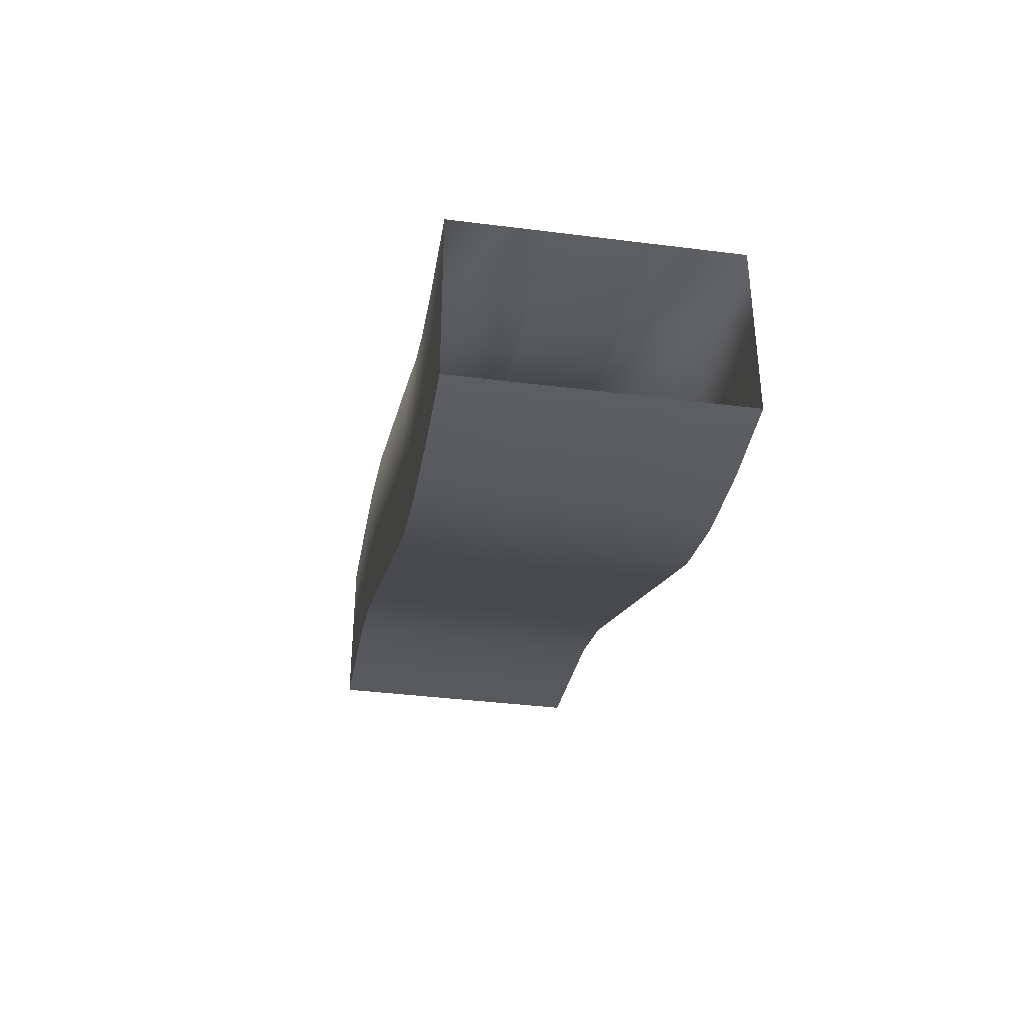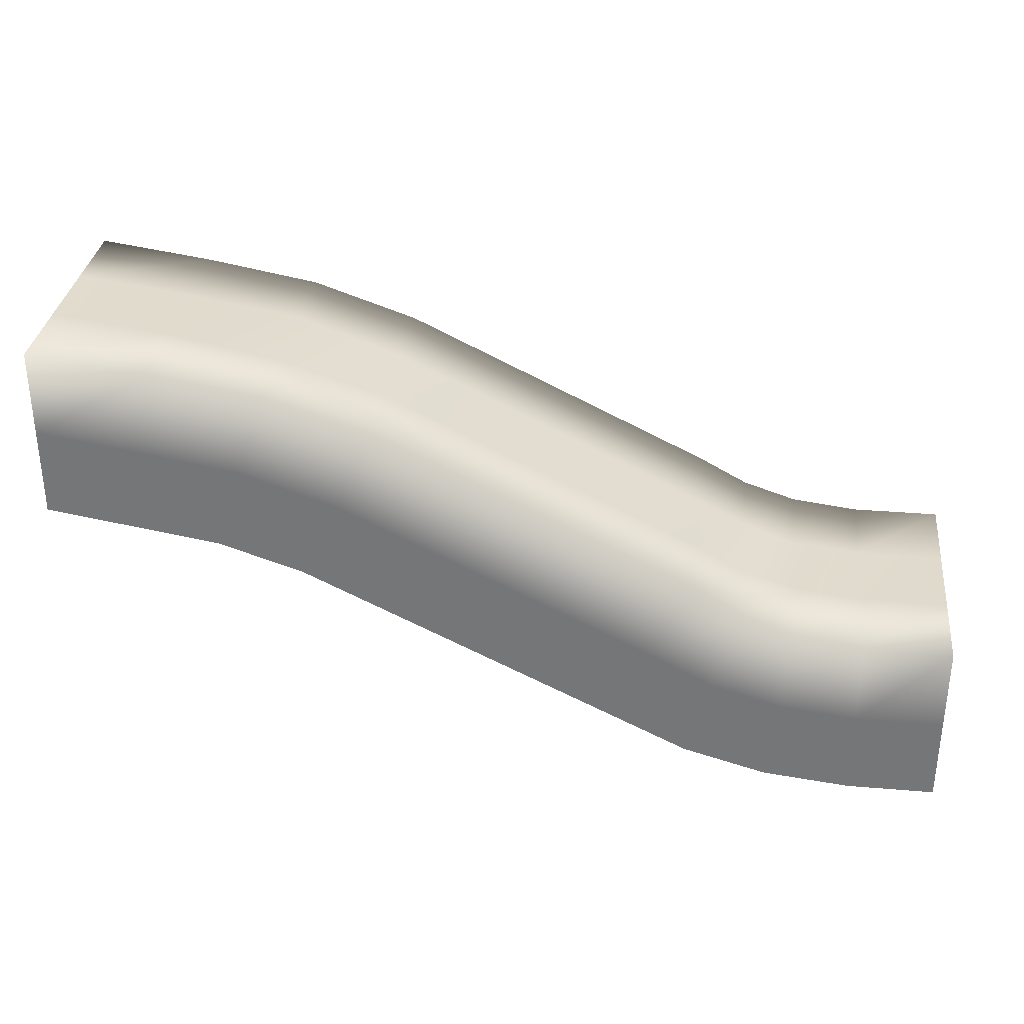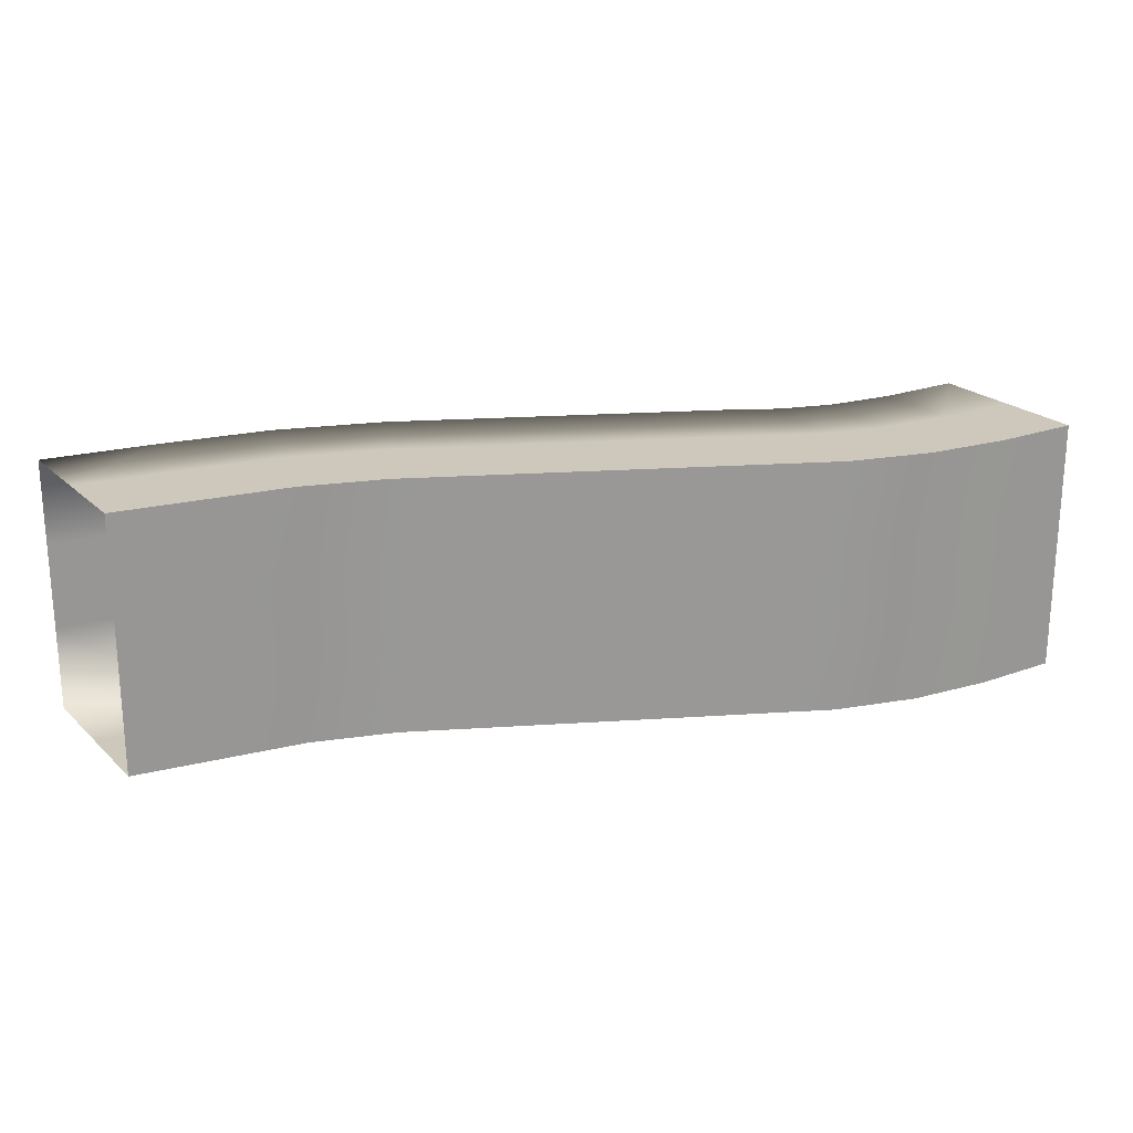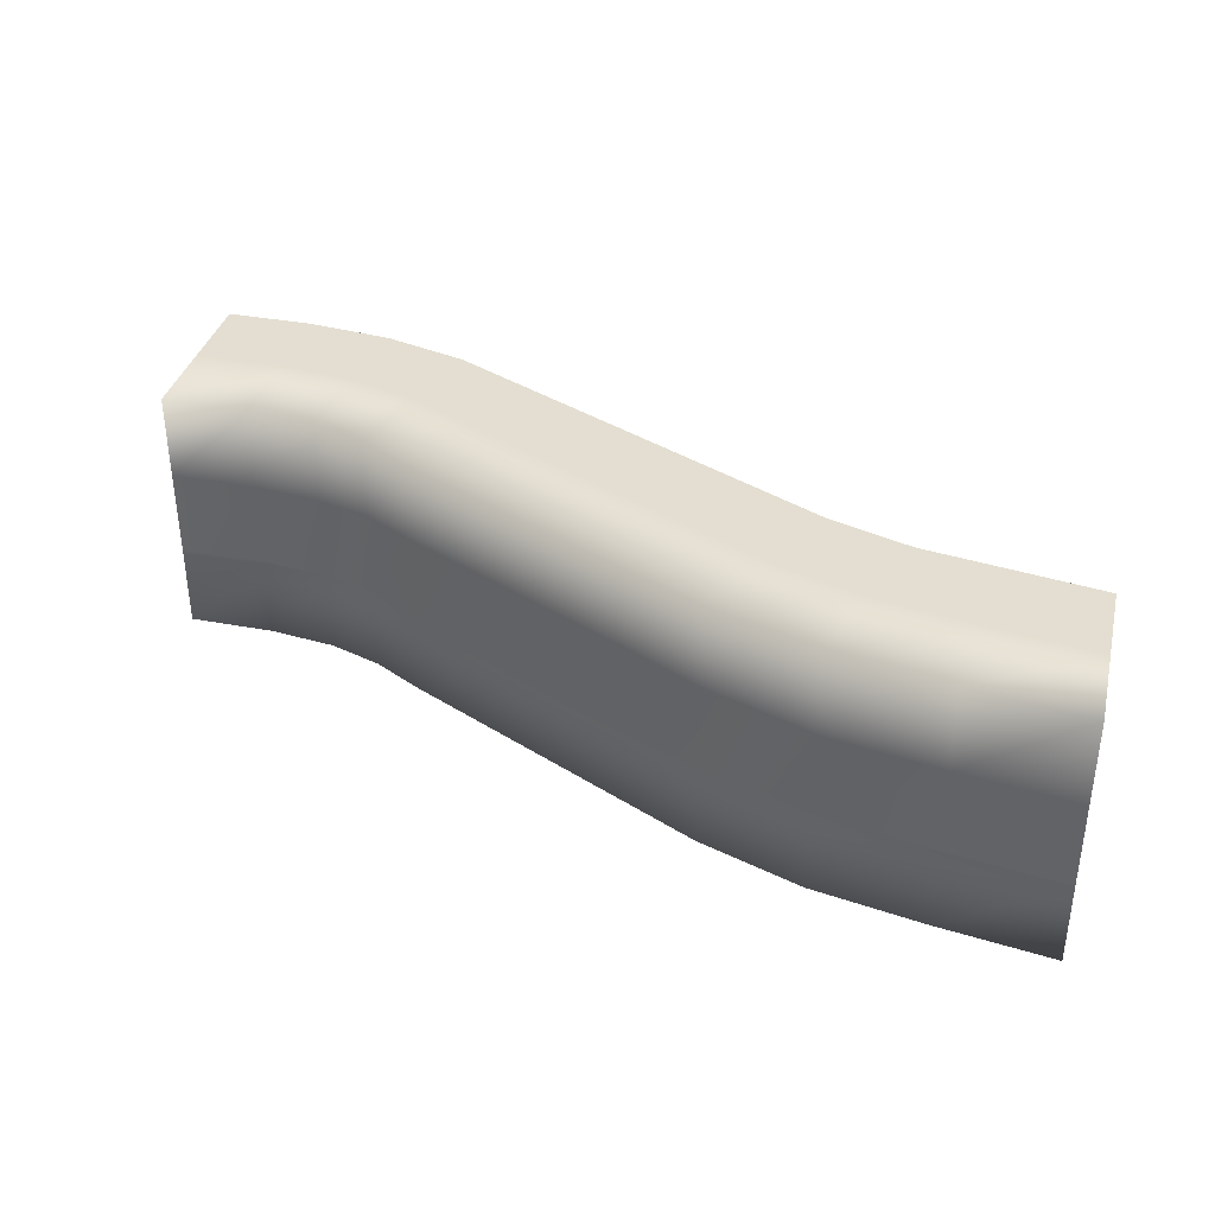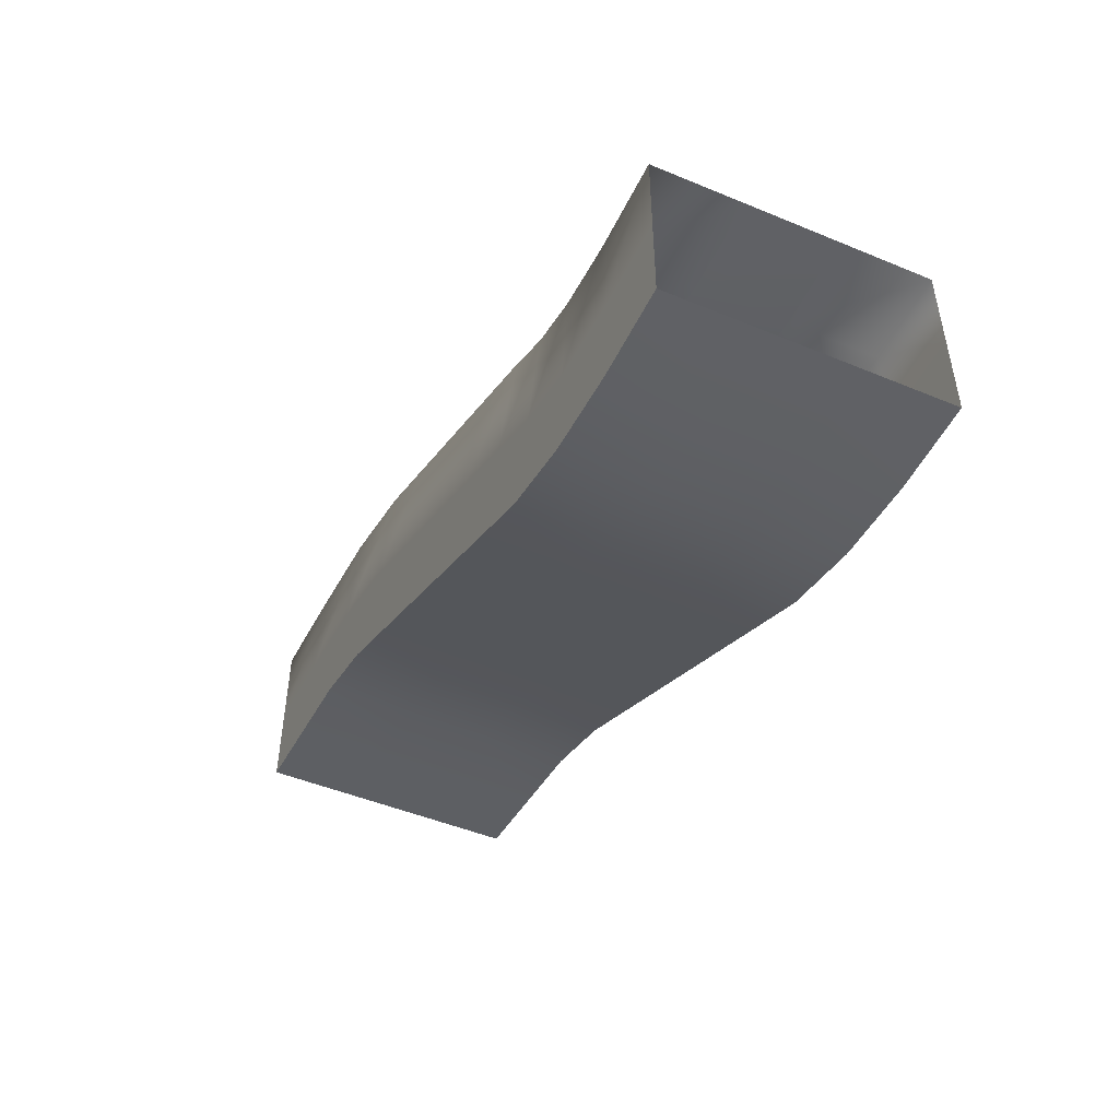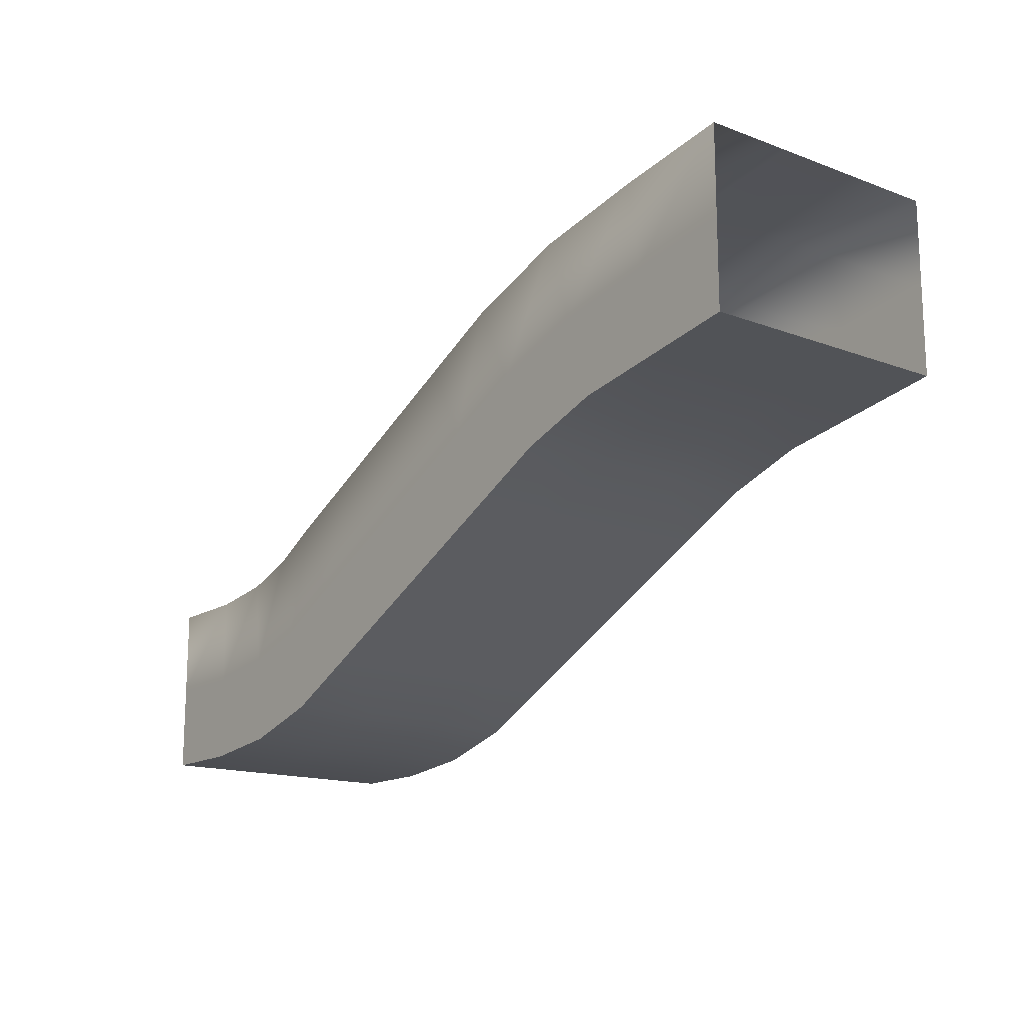
<metadata>
{"format":"obj","ext":"obj","renderer":"f3d","projection":"perspective","resolution":1024,"background":"white","views":[{"elev":-37.9,"azim":80.8,"up":"+Y"},{"elev":32.4,"azim":6.7,"up":"+Y"},{"elev":21.8,"azim":-32.7,"up":"+Z"},{"elev":36.3,"azim":-166.2,"up":"+Z"},{"elev":-48.5,"azim":65.2,"up":"+Y"},{"elev":-15.6,"azim":-127.8,"up":"+Y"}]}
</metadata>
<code>
v 140 0 10
v 140 0 -10
v 166 -3.647 -10
v 166 -3.647 10
v 140 -20 30
v 162.9 -23.4 30
v 140 0 30
v 166 -3.647 30
v 140 -20 -30
v 162.9 -23.4 -30
v 140 0 -30
v 166 -3.647 -30
v 191.9 -8.271 -10
v 191.9 -8.271 10
v 185.7 -27.29 30
v 191.9 -8.271 30
v 185.7 -27.29 -30
v 191.9 -8.271 -30
v 216.1 -16.57 -10
v 216.1 -16.57 10
v 207.3 -34.55 30
v 216.1 -16.57 30
v 207.3 -34.55 -30
v 216.1 -16.57 -30
v 234.1 -25.34 -10
v 234.1 -25.34 10
v 225.3 -43.32 30
v 234.1 -25.34 30
v 225.3 -43.32 -30
v 234.1 -25.34 -30
v 252 -34.11 -10
v 252 -34.11 10
v 243.3 -52.08 30
v 252 -34.11 30
v 243.3 -52.08 -30
v 252 -34.11 -30
v 270 -42.88 -10
v 270 -42.88 10
v 261.3 -60.85 30
v 270 -42.88 30
v 261.3 -60.85 -30
v 270 -42.88 -30
v 288 -51.64 -10
v 288 -51.64 10
v 279.2 -69.62 30
v 288 -51.64 30
v 279.2 -69.62 -30
v 288 -51.64 -30
v 299.4 -57.9 -10
v 299.4 -57.9 10
v 293.9 -77.12 30
v 299.4 -57.9 30
v 293.9 -77.12 -30
v 299.4 -57.9 -30
v 311.8 -61.97 -10
v 311.8 -61.97 10
v 309.7 -81.87 30
v 311.8 -61.97 30
v 309.7 -81.87 -30
v 311.8 -61.97 -30
v 327.5 -63.88 -10
v 327.5 -63.88 10
v 327.5 -83.88 30
v 327.5 -63.88 30
v 327.5 -83.88 -30
v 327.5 -63.88 -30
v 347.5 -63.88 -10
v 347.5 -63.88 10
v 347.5 -83.88 30
v 347.5 -63.88 30
v 347.5 -83.88 -30
v 347.5 -63.88 -30
v 140 -40 -10
v 140 -40 10
v 159.8 -43.15 10
v 159.8 -43.15 -10
v 140 -40 30
v 159.8 -43.15 30
v 140 -40 -30
v 159.8 -43.15 -30
v 179.5 -46.31 10
v 179.5 -46.31 -10
v 179.5 -46.31 30
v 179.5 -46.31 -30
v 198.6 -52.52 10
v 198.6 -52.52 -10
v 198.6 -52.52 30
v 198.6 -52.52 -30
v 216.5 -61.29 10
v 216.5 -61.29 -10
v 216.5 -61.29 30
v 216.5 -61.29 -30
v 234.5 -70.06 10
v 234.5 -70.06 -10
v 234.5 -70.06 30
v 234.5 -70.06 -30
v 252.5 -78.83 10
v 252.5 -78.83 -10
v 252.5 -78.83 30
v 252.5 -78.83 -30
v 270.5 -87.59 10
v 270.5 -87.59 -10
v 270.5 -87.59 30
v 270.5 -87.59 -30
v 288.4 -96.35 10
v 288.4 -96.35 -10
v 288.4 -96.35 30
v 288.4 -96.35 -30
v 307.6 -101.8 10
v 307.6 -101.8 -10
v 307.6 -101.8 30
v 307.6 -101.8 -30
v 327.5 -103.9 10
v 327.5 -103.9 -10
v 327.5 -103.9 30
v 327.5 -103.9 -30
v 347.5 -103.9 10
v 347.5 -103.9 -10
v 347.5 -103.9 30
v 347.5 -103.9 -30
v 140 -40 30
v 159.8 -43.15 30
v 140 -20 30
v 162.9 -23.4 30
v 140 -40 -30
v 159.8 -43.15 -30
v 140 -20 -30
v 162.9 -23.4 -30
v 179.5 -46.31 30
v 185.7 -27.29 30
v 179.5 -46.31 -30
v 185.7 -27.29 -30
v 198.6 -52.52 30
v 207.3 -34.55 30
v 198.6 -52.52 -30
v 207.3 -34.55 -30
v 216.5 -61.29 30
v 225.3 -43.32 30
v 216.5 -61.29 -30
v 225.3 -43.32 -30
v 234.5 -70.06 30
v 243.3 -52.08 30
v 234.5 -70.06 -30
v 243.3 -52.08 -30
v 252.5 -78.83 30
v 261.3 -60.85 30
v 252.5 -78.83 -30
v 261.3 -60.85 -30
v 270.5 -87.59 30
v 279.2 -69.62 30
v 270.5 -87.59 -30
v 279.2 -69.62 -30
v 288.4 -96.35 30
v 293.9 -77.12 30
v 288.4 -96.35 -30
v 293.9 -77.12 -30
v 307.6 -101.8 30
v 309.7 -81.87 30
v 307.6 -101.8 -30
v 309.7 -81.87 -30
v 327.5 -103.9 30
v 327.5 -83.88 30
v 327.5 -103.9 -30
v 327.5 -83.88 -30
v 347.5 -103.9 30
v 347.5 -83.88 30
v 347.5 -103.9 -30
v 347.5 -83.88 -30
g tunnel1
f 1 2 3
f 4 1 3
f 7 1 4
f 8 7 4
f 5 7 8
f 6 5 8
f 2 11 12
f 3 2 12
f 11 9 10
f 12 11 10
f 4 3 13
f 14 4 13
f 8 4 14
f 16 8 14
f 6 8 16
f 15 6 16
f 3 12 18
f 13 3 18
f 12 10 17
f 18 12 17
f 14 13 19
f 20 14 19
f 16 14 20
f 22 16 20
f 15 16 22
f 21 15 22
f 13 18 24
f 19 13 24
f 18 17 23
f 24 18 23
f 20 19 25
f 26 20 25
f 22 20 26
f 28 22 26
f 21 22 28
f 27 21 28
f 19 24 30
f 25 19 30
f 24 23 29
f 30 24 29
f 26 25 31
f 32 26 31
f 28 26 32
f 34 28 32
f 27 28 34
f 33 27 34
f 25 30 36
f 31 25 36
f 30 29 35
f 36 30 35
f 32 31 37
f 38 32 37
f 34 32 38
f 40 34 38
f 33 34 40
f 39 33 40
f 31 36 42
f 37 31 42
f 36 35 41
f 42 36 41
f 38 37 43
f 44 38 43
f 40 38 44
f 46 40 44
f 39 40 46
f 45 39 46
f 37 42 48
f 43 37 48
f 42 41 47
f 48 42 47
f 44 43 49
f 50 44 49
f 46 44 50
f 52 46 50
f 45 46 52
f 51 45 52
f 43 48 54
f 49 43 54
f 48 47 53
f 54 48 53
f 50 49 55
f 56 50 55
f 52 50 56
f 58 52 56
f 51 52 58
f 57 51 58
f 49 54 60
f 55 49 60
f 54 53 59
f 60 54 59
f 56 55 61
f 62 56 61
f 58 56 62
f 64 58 62
f 57 58 64
f 63 57 64
f 55 60 66
f 61 55 66
f 60 59 65
f 66 60 65
f 62 61 67
f 68 62 67
f 64 62 68
f 70 64 68
f 63 64 70
f 69 63 70
f 61 66 72
f 67 61 72
f 66 65 71
f 72 66 71
g tunnel1_floor
f 73 74 75
f 76 73 75
f 74 77 78
f 75 74 78
f 79 73 76
f 80 79 76
f 76 75 81
f 82 76 81
f 75 78 83
f 81 75 83
f 80 76 82
f 84 80 82
f 82 81 85
f 86 82 85
f 81 83 87
f 85 81 87
f 84 82 86
f 88 84 86
f 86 85 89
f 90 86 89
f 85 87 91
f 89 85 91
f 88 86 90
f 92 88 90
f 90 89 93
f 94 90 93
f 89 91 95
f 93 89 95
f 92 90 94
f 96 92 94
f 94 93 97
f 98 94 97
f 93 95 99
f 97 93 99
f 96 94 98
f 100 96 98
f 98 97 101
f 102 98 101
f 97 99 103
f 101 97 103
f 100 98 102
f 104 100 102
f 102 101 105
f 106 102 105
f 101 103 107
f 105 101 107
f 104 102 106
f 108 104 106
f 106 105 109
f 110 106 109
f 105 107 111
f 109 105 111
f 108 106 110
f 112 108 110
f 110 109 113
f 114 110 113
f 109 111 115
f 113 109 115
f 112 110 114
f 116 112 114
f 114 113 117
f 118 114 117
f 113 115 119
f 117 113 119
f 116 114 118
f 120 116 118
g tunnel1_wall
f 121 123 124
f 122 121 124
f 127 125 126
f 128 127 126
f 122 124 130
f 129 122 130
f 128 126 131
f 132 128 131
f 129 130 134
f 133 129 134
f 132 131 135
f 136 132 135
f 133 134 138
f 137 133 138
f 136 135 139
f 140 136 139
f 137 138 142
f 141 137 142
f 140 139 143
f 144 140 143
f 141 142 146
f 145 141 146
f 144 143 147
f 148 144 147
f 145 146 150
f 149 145 150
f 148 147 151
f 152 148 151
f 149 150 154
f 153 149 154
f 152 151 155
f 156 152 155
f 153 154 158
f 157 153 158
f 156 155 159
f 160 156 159
f 157 158 162
f 161 157 162
f 160 159 163
f 164 160 163
f 161 162 166
f 165 161 166
f 164 163 167
f 168 164 167

</code>
